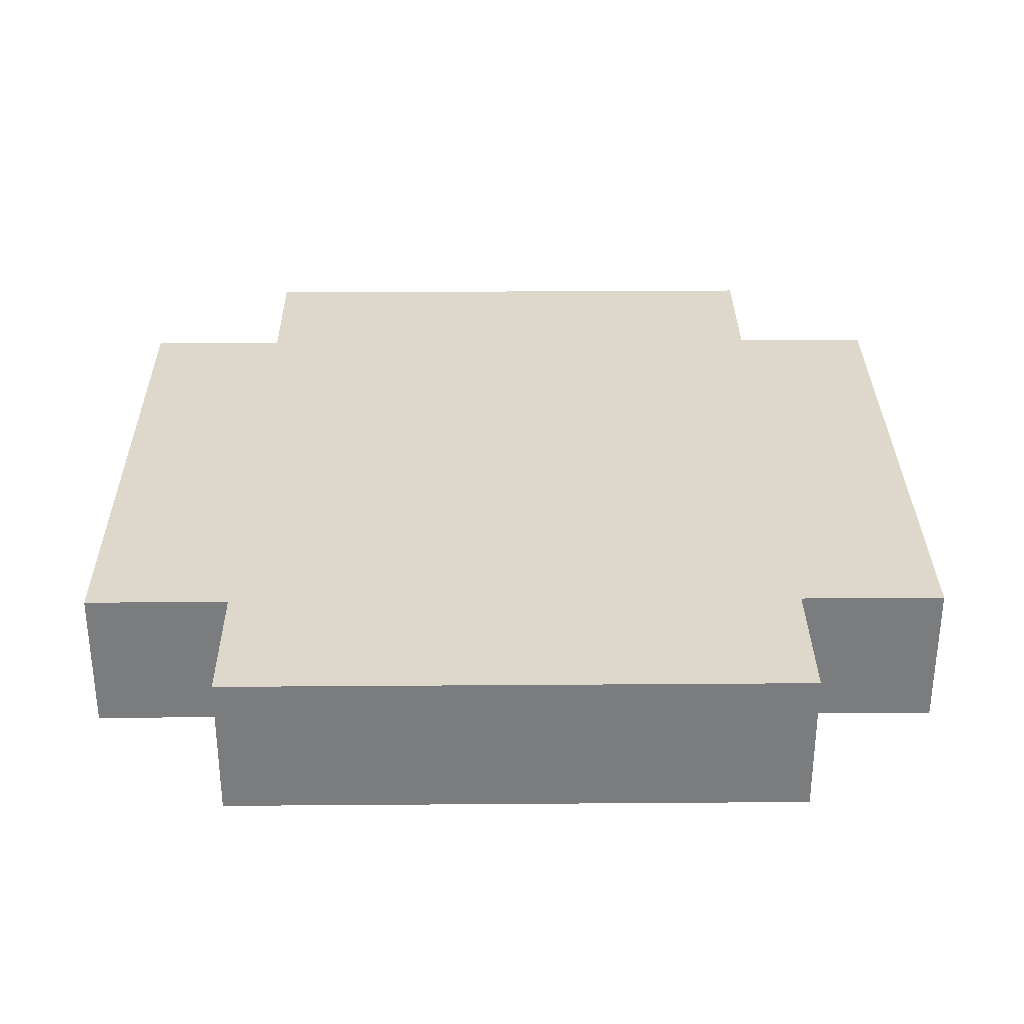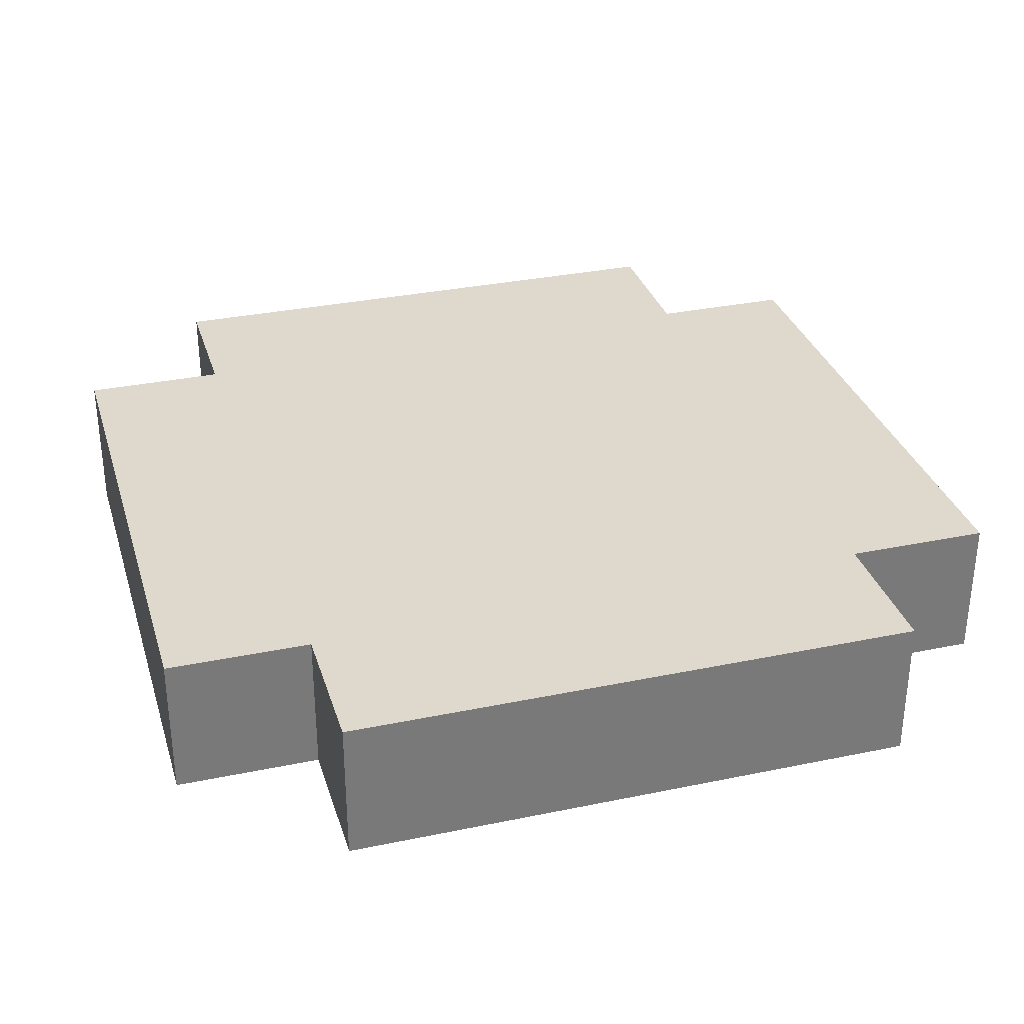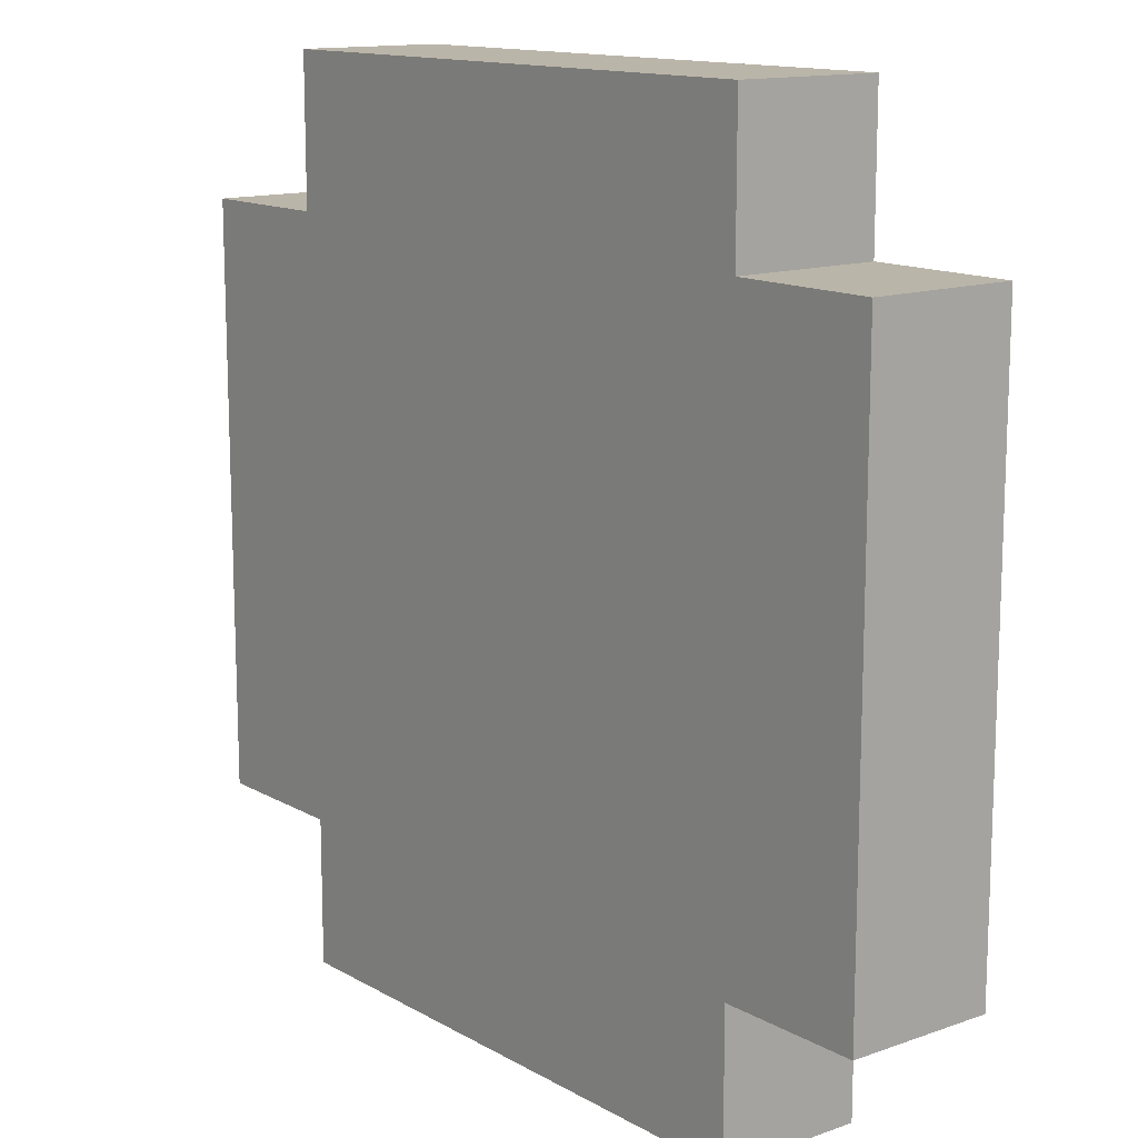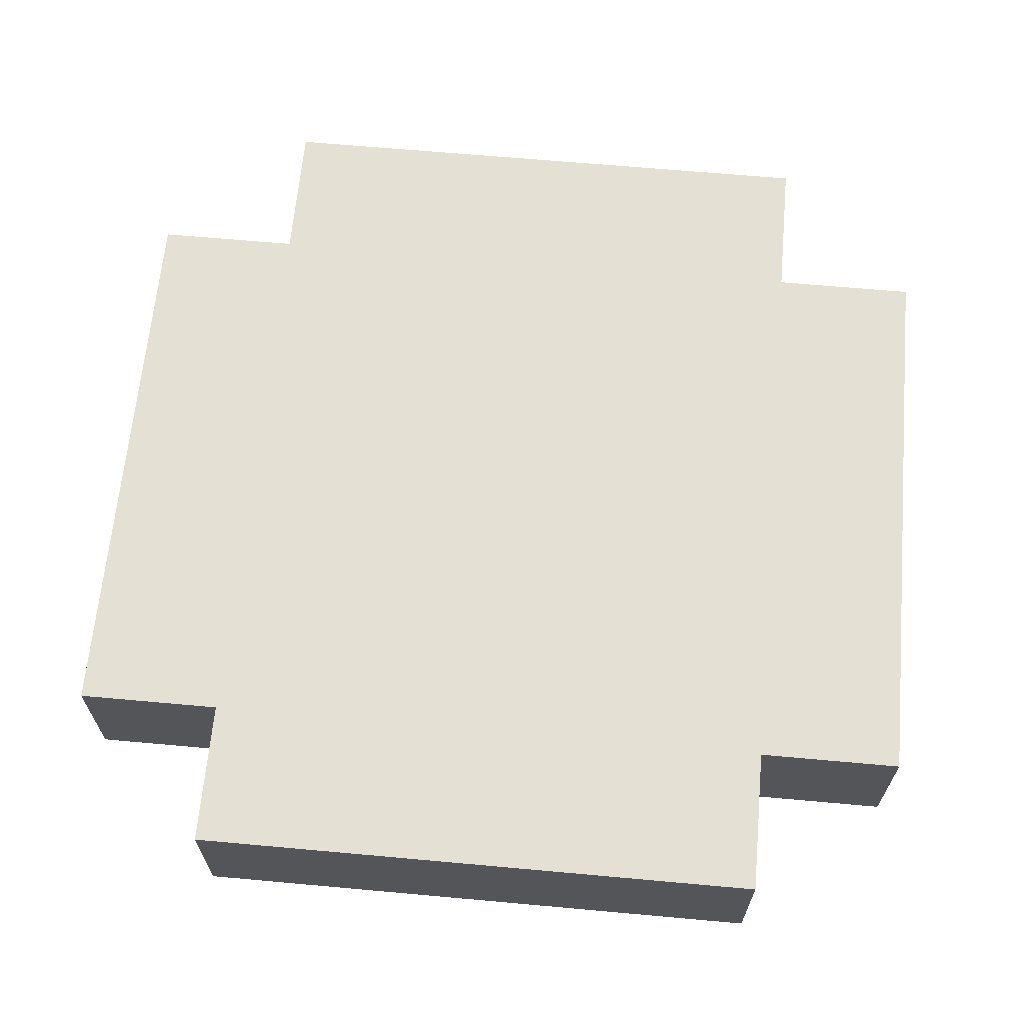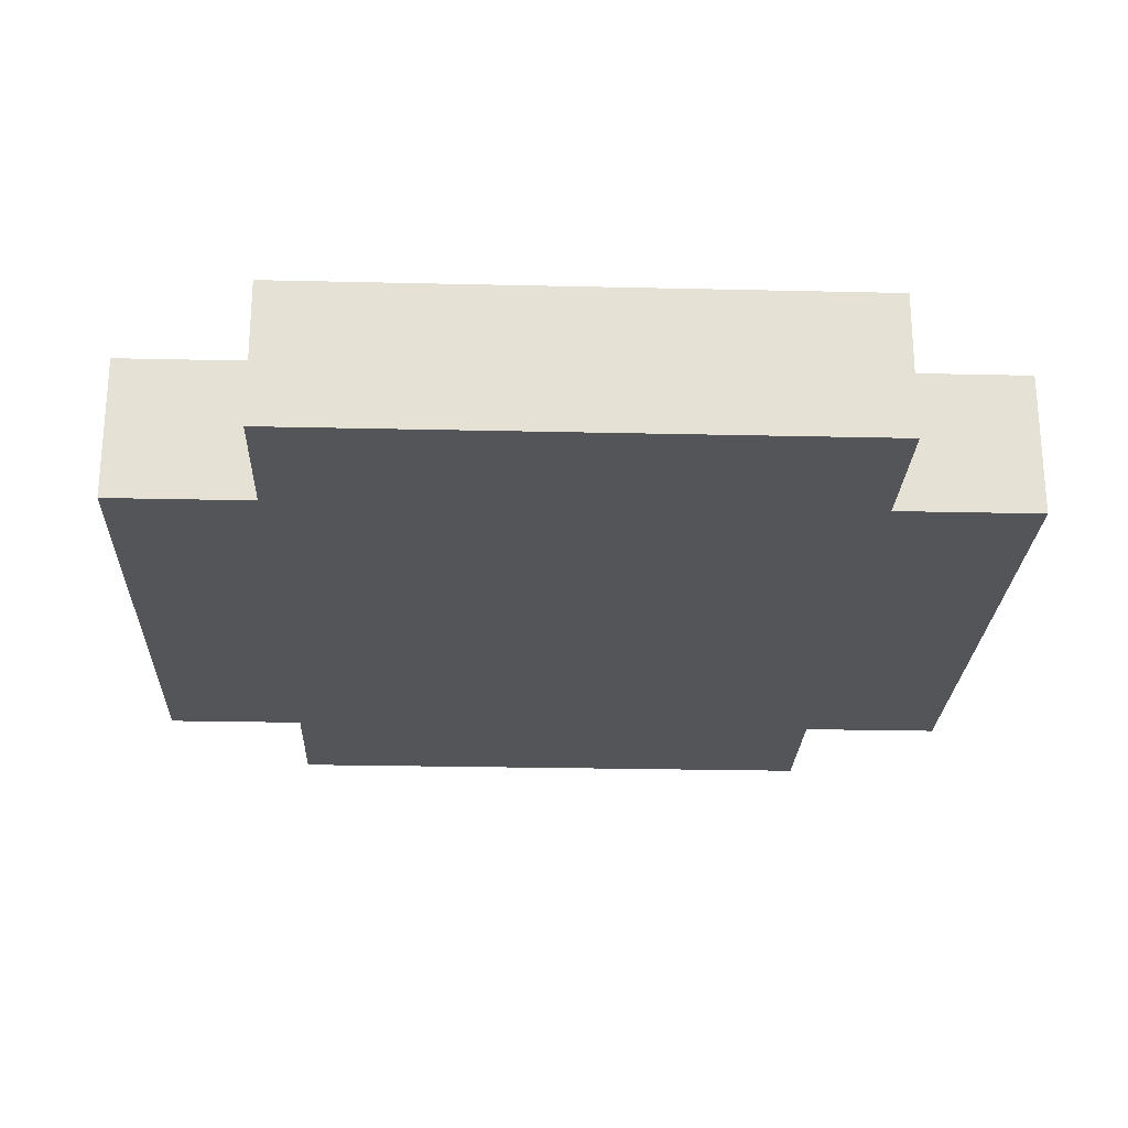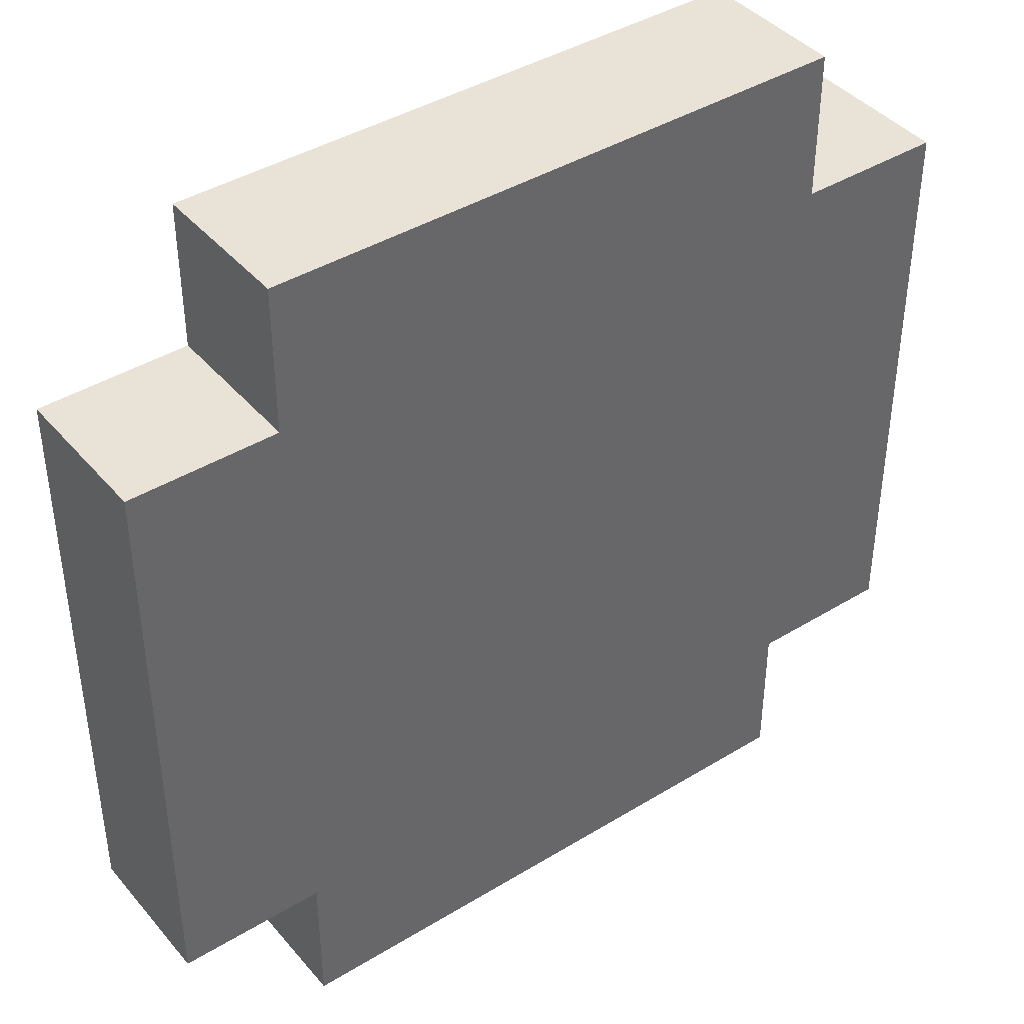
<metadata>
{"format":"obj","ext":"obj","renderer":"f3d","projection":"perspective","resolution":1024,"background":"white","views":[{"elev":31.4,"azim":-90.6,"up":"+Y"},{"elev":32.2,"azim":-16.2,"up":"+Y"},{"elev":13.5,"azim":-128.6,"up":"+Z"},{"elev":65.2,"azim":-84.8,"up":"+Y"},{"elev":-24.3,"azim":177.8,"up":"+Y"},{"elev":41.4,"azim":143.5,"up":"+Z"}]}
</metadata>
<code>
o
v -0.3 -0.4 0.2
v -0.3 -0.4 -0.2
v -0.3 -0.3 0.2
v -0.3 -0.3 -0.2
v -0.2 -0.4 0.3
v -0.2 -0.4 0.2
v -0.2 -0.4 -0.2
v -0.2 -0.4 -0.3
v -0.2 -0.3 0.3
v -0.2 -0.3 0.2
v -0.2 -0.3 -0.2
v -0.2 -0.3 -0.3
v 0.2 -0.4 0.3
v 0.2 -0.4 0.2
v 0.2 -0.4 -0.2
v 0.2 -0.4 -0.3
v 0.2 -0.3 0.3
v 0.2 -0.3 0.2
v 0.2 -0.3 -0.2
v 0.2 -0.3 -0.3
v 0.3 -0.4 0.2
v 0.3 -0.4 -0.2
v 0.3 -0.3 0.2
v 0.3 -0.3 -0.2
v -0.2 -0.4 0.3
v -0.2 -0.3 0.3
v 0.2 -0.4 0.3
v 0.2 -0.3 0.3
v -0.3 -0.4 0.2
v -0.3 -0.3 0.2
v -0.2 -0.4 0.2
v -0.2 -0.3 0.2
v 0.2 -0.4 0.2
v 0.2 -0.3 0.2
v 0.3 -0.4 0.2
v 0.3 -0.3 0.2
v -0.3 -0.4 -0.2
v -0.3 -0.3 -0.2
v -0.2 -0.4 -0.2
v -0.2 -0.3 -0.2
v 0.2 -0.4 -0.2
v 0.2 -0.3 -0.2
v 0.3 -0.4 -0.2
v 0.3 -0.3 -0.2
v -0.2 -0.4 -0.3
v -0.2 -0.3 -0.3
v 0.2 -0.4 -0.3
v 0.2 -0.3 -0.3
v -0.2 -0.4 0.3
v 0.2 -0.4 0.3
v -0.3 -0.4 0.2
v -0.2 -0.4 0.2
v -0.1 -0.4 0.2
v 0.1 -0.4 0.2
v 0.2 -0.4 0.2
v 0.3 -0.4 0.2
v -0.2 -0.4 0.1
v -0.1 -0.4 0.1
v 0 -0.4 0.1
v 0.1 -0.4 0.1
v 0.2 -0.4 0.1
v 0 -0.4 0
v 0.1 -0.4 0
v -0.2 -0.4 -0.1
v -0.1 -0.4 -0.1
v 0.1 -0.4 -0.1
v 0.2 -0.4 -0.1
v -0.3 -0.4 -0.2
v -0.2 -0.4 -0.2
v -0.1 -0.4 -0.2
v 0.1 -0.4 -0.2
v 0.2 -0.4 -0.2
v 0.3 -0.4 -0.2
v -0.2 -0.4 -0.3
v 0.2 -0.4 -0.3
v -0.2 -0.3 0.3
v 0.2 -0.3 0.3
v -0.3 -0.3 0.2
v -0.2 -0.3 0.2
v -0.1 -0.3 0.2
v 0.1 -0.3 0.2
v 0.2 -0.3 0.2
v 0.3 -0.3 0.2
v -0.2 -0.3 0.1
v -0.1 -0.3 0.1
v 0 -0.3 0.1
v 0.1 -0.3 0.1
v 0.2 -0.3 0.1
v 0 -0.3 0
v 0.1 -0.3 0
v -0.2 -0.3 -0.1
v -0.1 -0.3 -0.1
v 0.1 -0.3 -0.1
v 0.2 -0.3 -0.1
v -0.3 -0.3 -0.2
v -0.2 -0.3 -0.2
v -0.1 -0.3 -0.2
v 0.1 -0.3 -0.2
v 0.2 -0.3 -0.2
v 0.3 -0.3 -0.2
v -0.2 -0.3 -0.3
v 0.2 -0.3 -0.3
f 3 2 1
f 4 2 3
f 9 6 5
f 10 6 9
f 11 8 7
f 12 8 11
f 13 14 17
f 17 14 18
f 15 16 19
f 19 16 20
f 21 22 23
f 23 22 24
f 27 26 25
f 28 26 27
f 31 30 29
f 32 30 31
f 35 34 33
f 36 34 35
f 37 38 39
f 39 38 40
f 41 42 43
f 43 42 44
f 45 46 47
f 47 46 48
f 52 50 49
f 53 50 52
f 54 50 53
f 55 50 54
f 57 52 51
f 57 53 52
f 58 54 53
f 58 53 57
f 59 54 58
f 60 56 55
f 60 54 59
f 60 55 54
f 61 56 60
f 62 59 58
f 62 58 57
f 62 60 59
f 63 61 60
f 63 60 62
f 64 62 57
f 64 57 51
f 64 63 62
f 65 63 64
f 66 61 63
f 66 63 65
f 67 56 61
f 67 61 66
f 68 65 64
f 68 64 51
f 69 65 68
f 70 66 65
f 70 65 69
f 71 67 66
f 71 66 70
f 72 56 67
f 72 67 71
f 73 56 72
f 74 71 70
f 74 72 71
f 74 70 69
f 75 72 74
f 76 77 79
f 79 77 80
f 80 77 81
f 81 77 82
f 78 79 84
f 79 80 84
f 80 81 85
f 84 80 85
f 85 81 86
f 82 83 87
f 86 81 87
f 81 82 87
f 87 83 88
f 85 86 89
f 84 85 89
f 86 87 89
f 87 88 90
f 89 87 90
f 84 89 91
f 78 84 91
f 89 90 91
f 91 90 92
f 90 88 93
f 92 90 93
f 88 83 94
f 93 88 94
f 91 92 95
f 78 91 95
f 95 92 96
f 92 93 97
f 96 92 97
f 93 94 98
f 97 93 98
f 94 83 99
f 98 94 99
f 99 83 100
f 97 98 101
f 98 99 101
f 96 97 101
f 101 99 102

</code>
